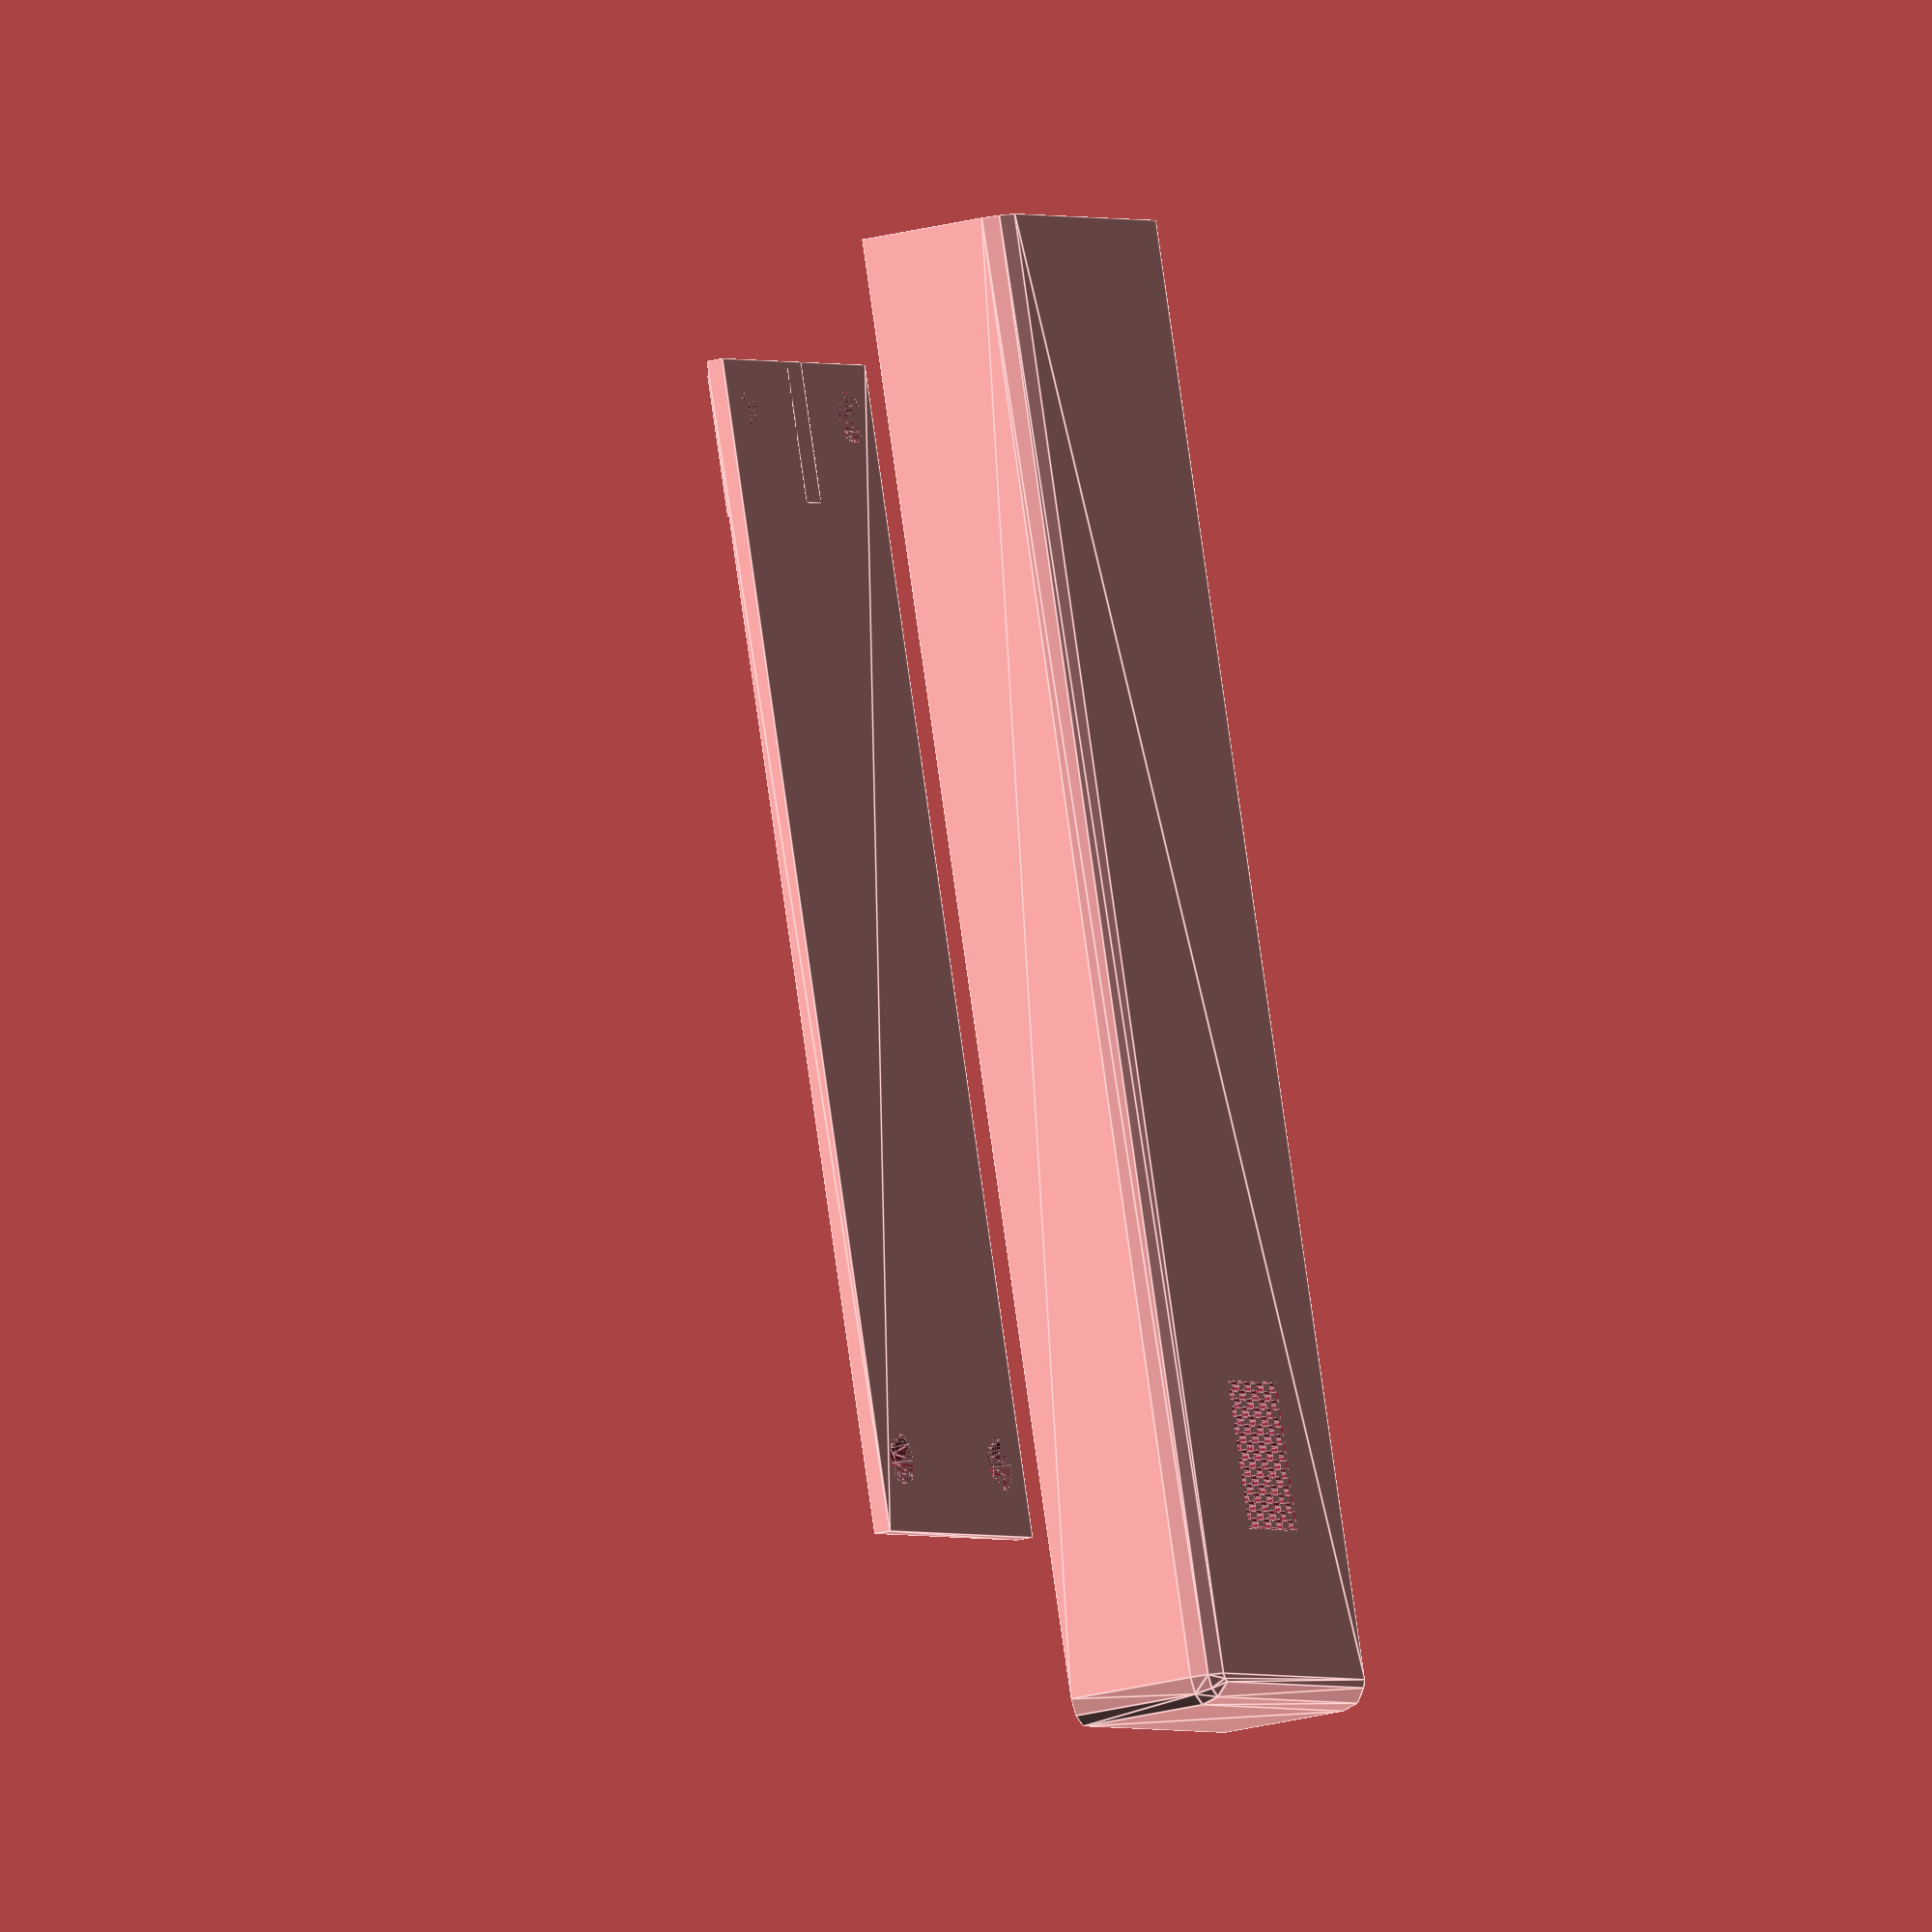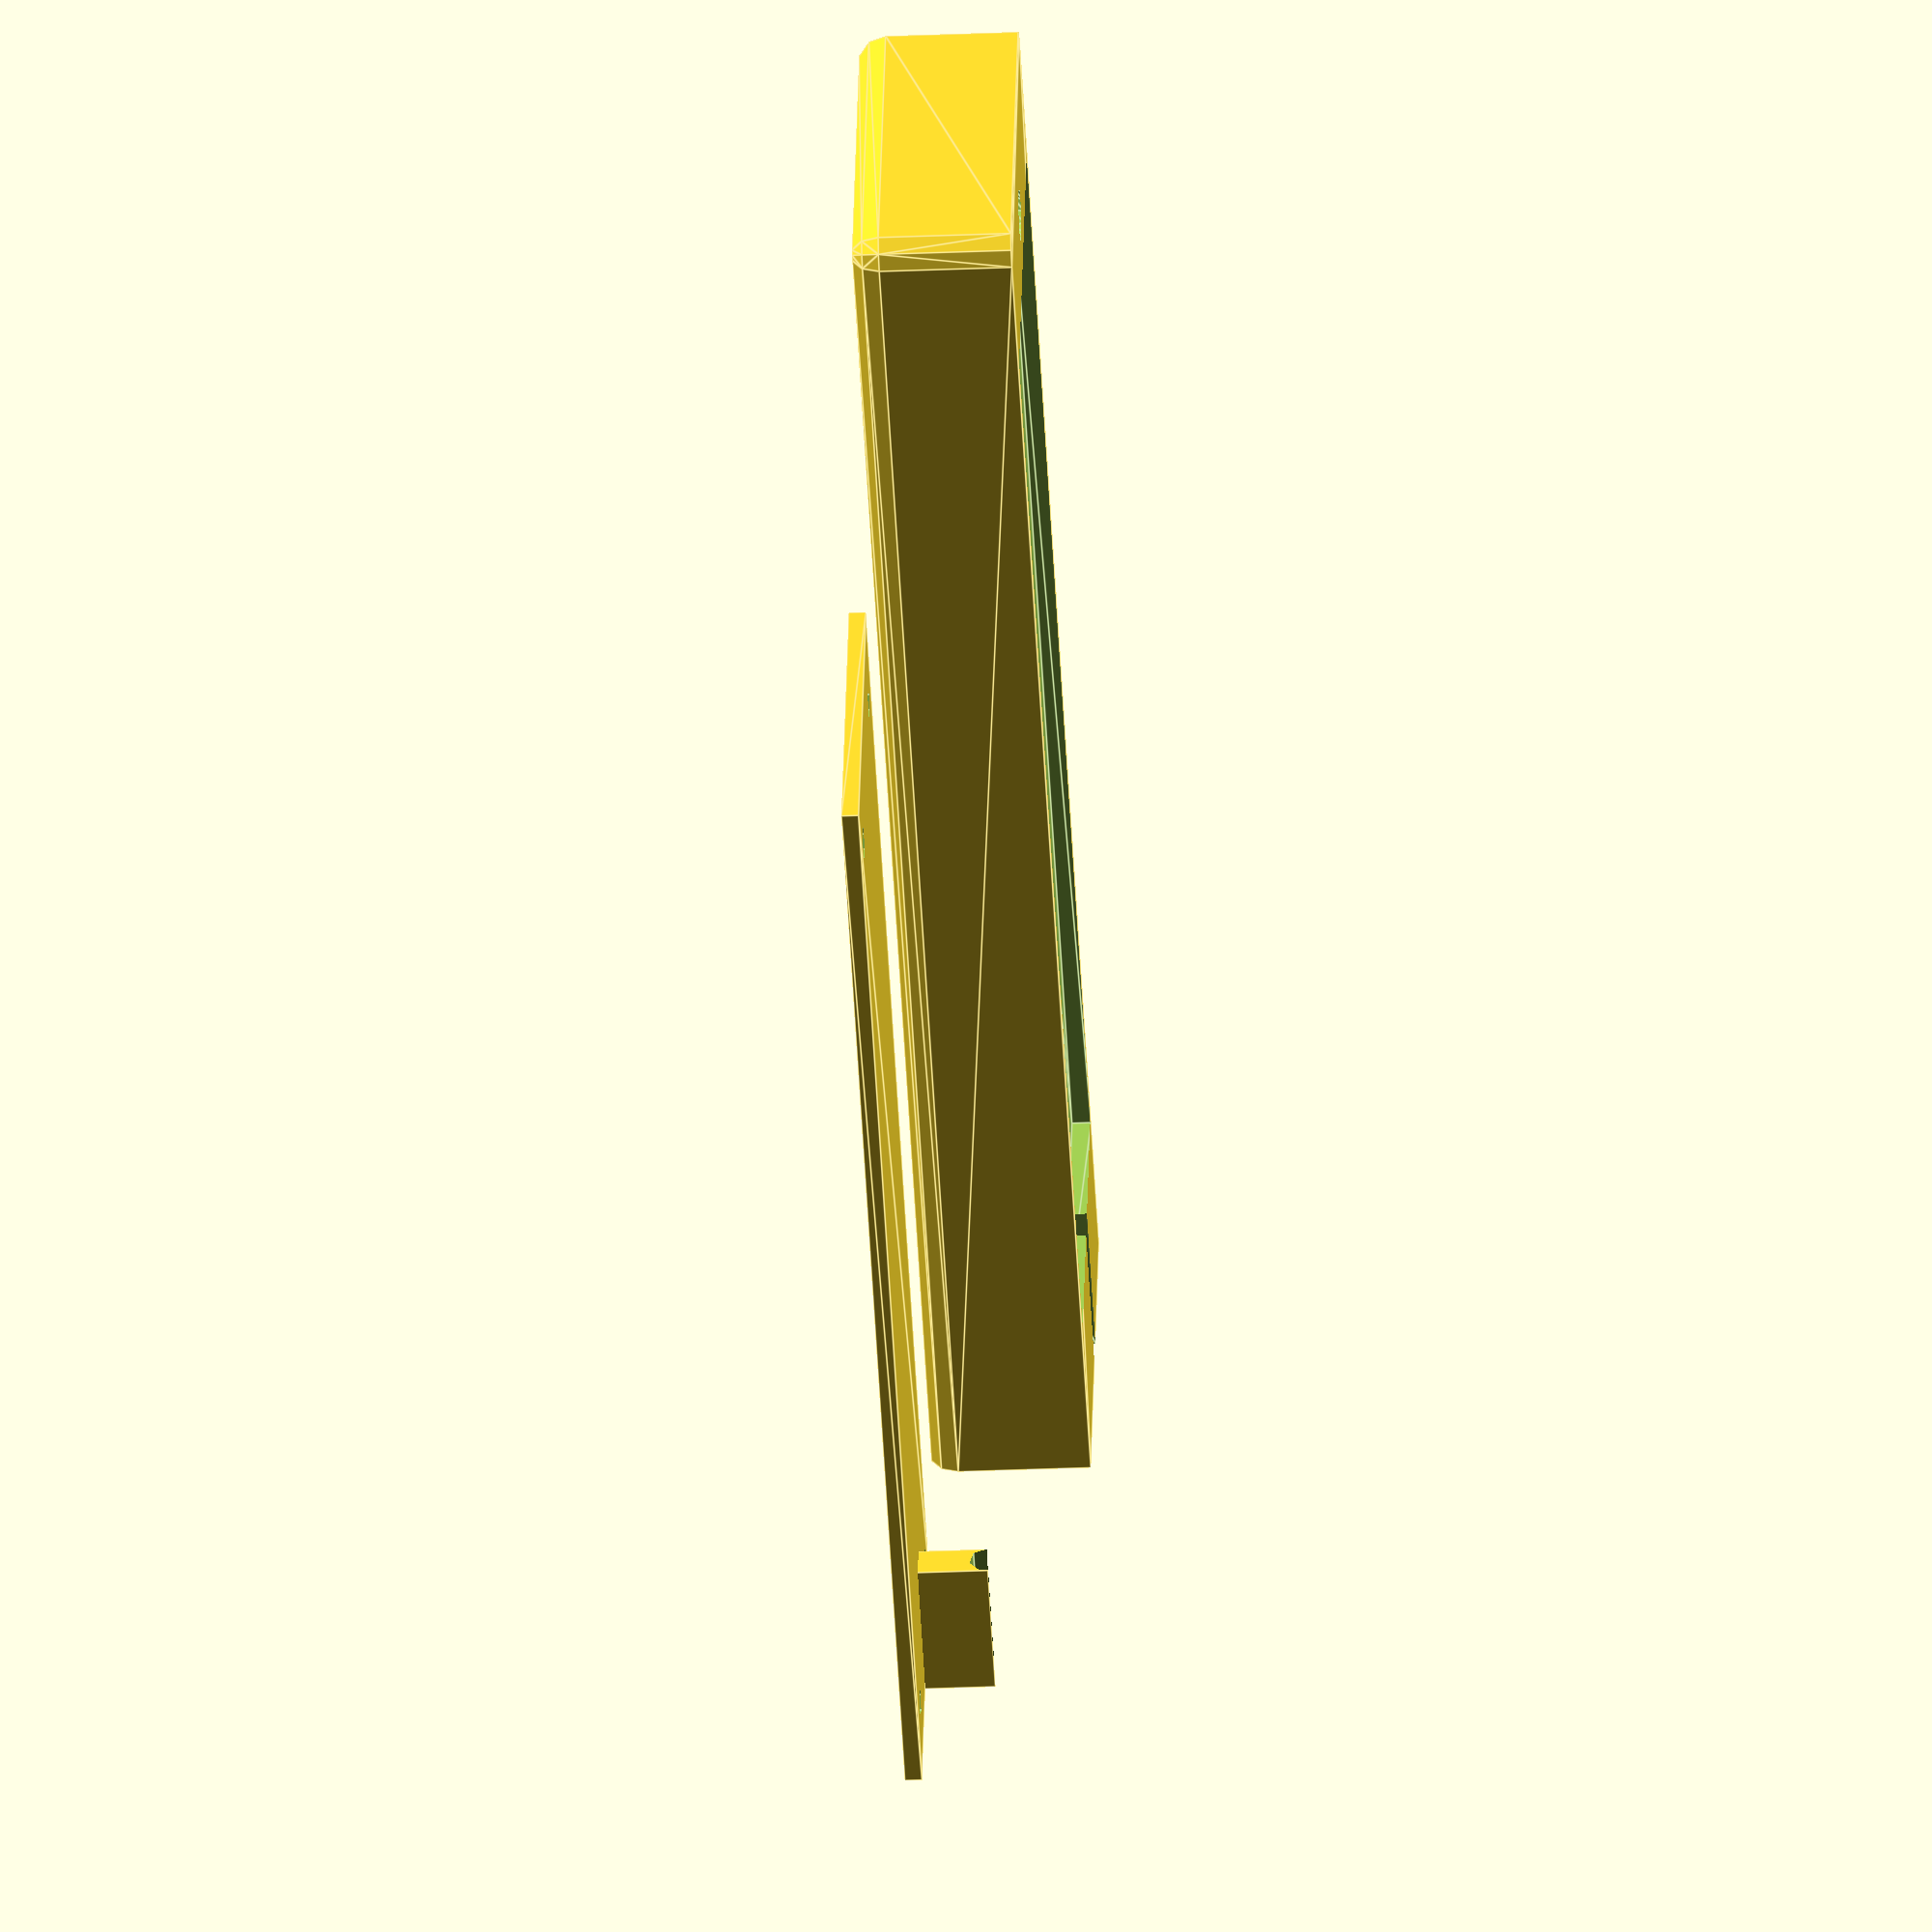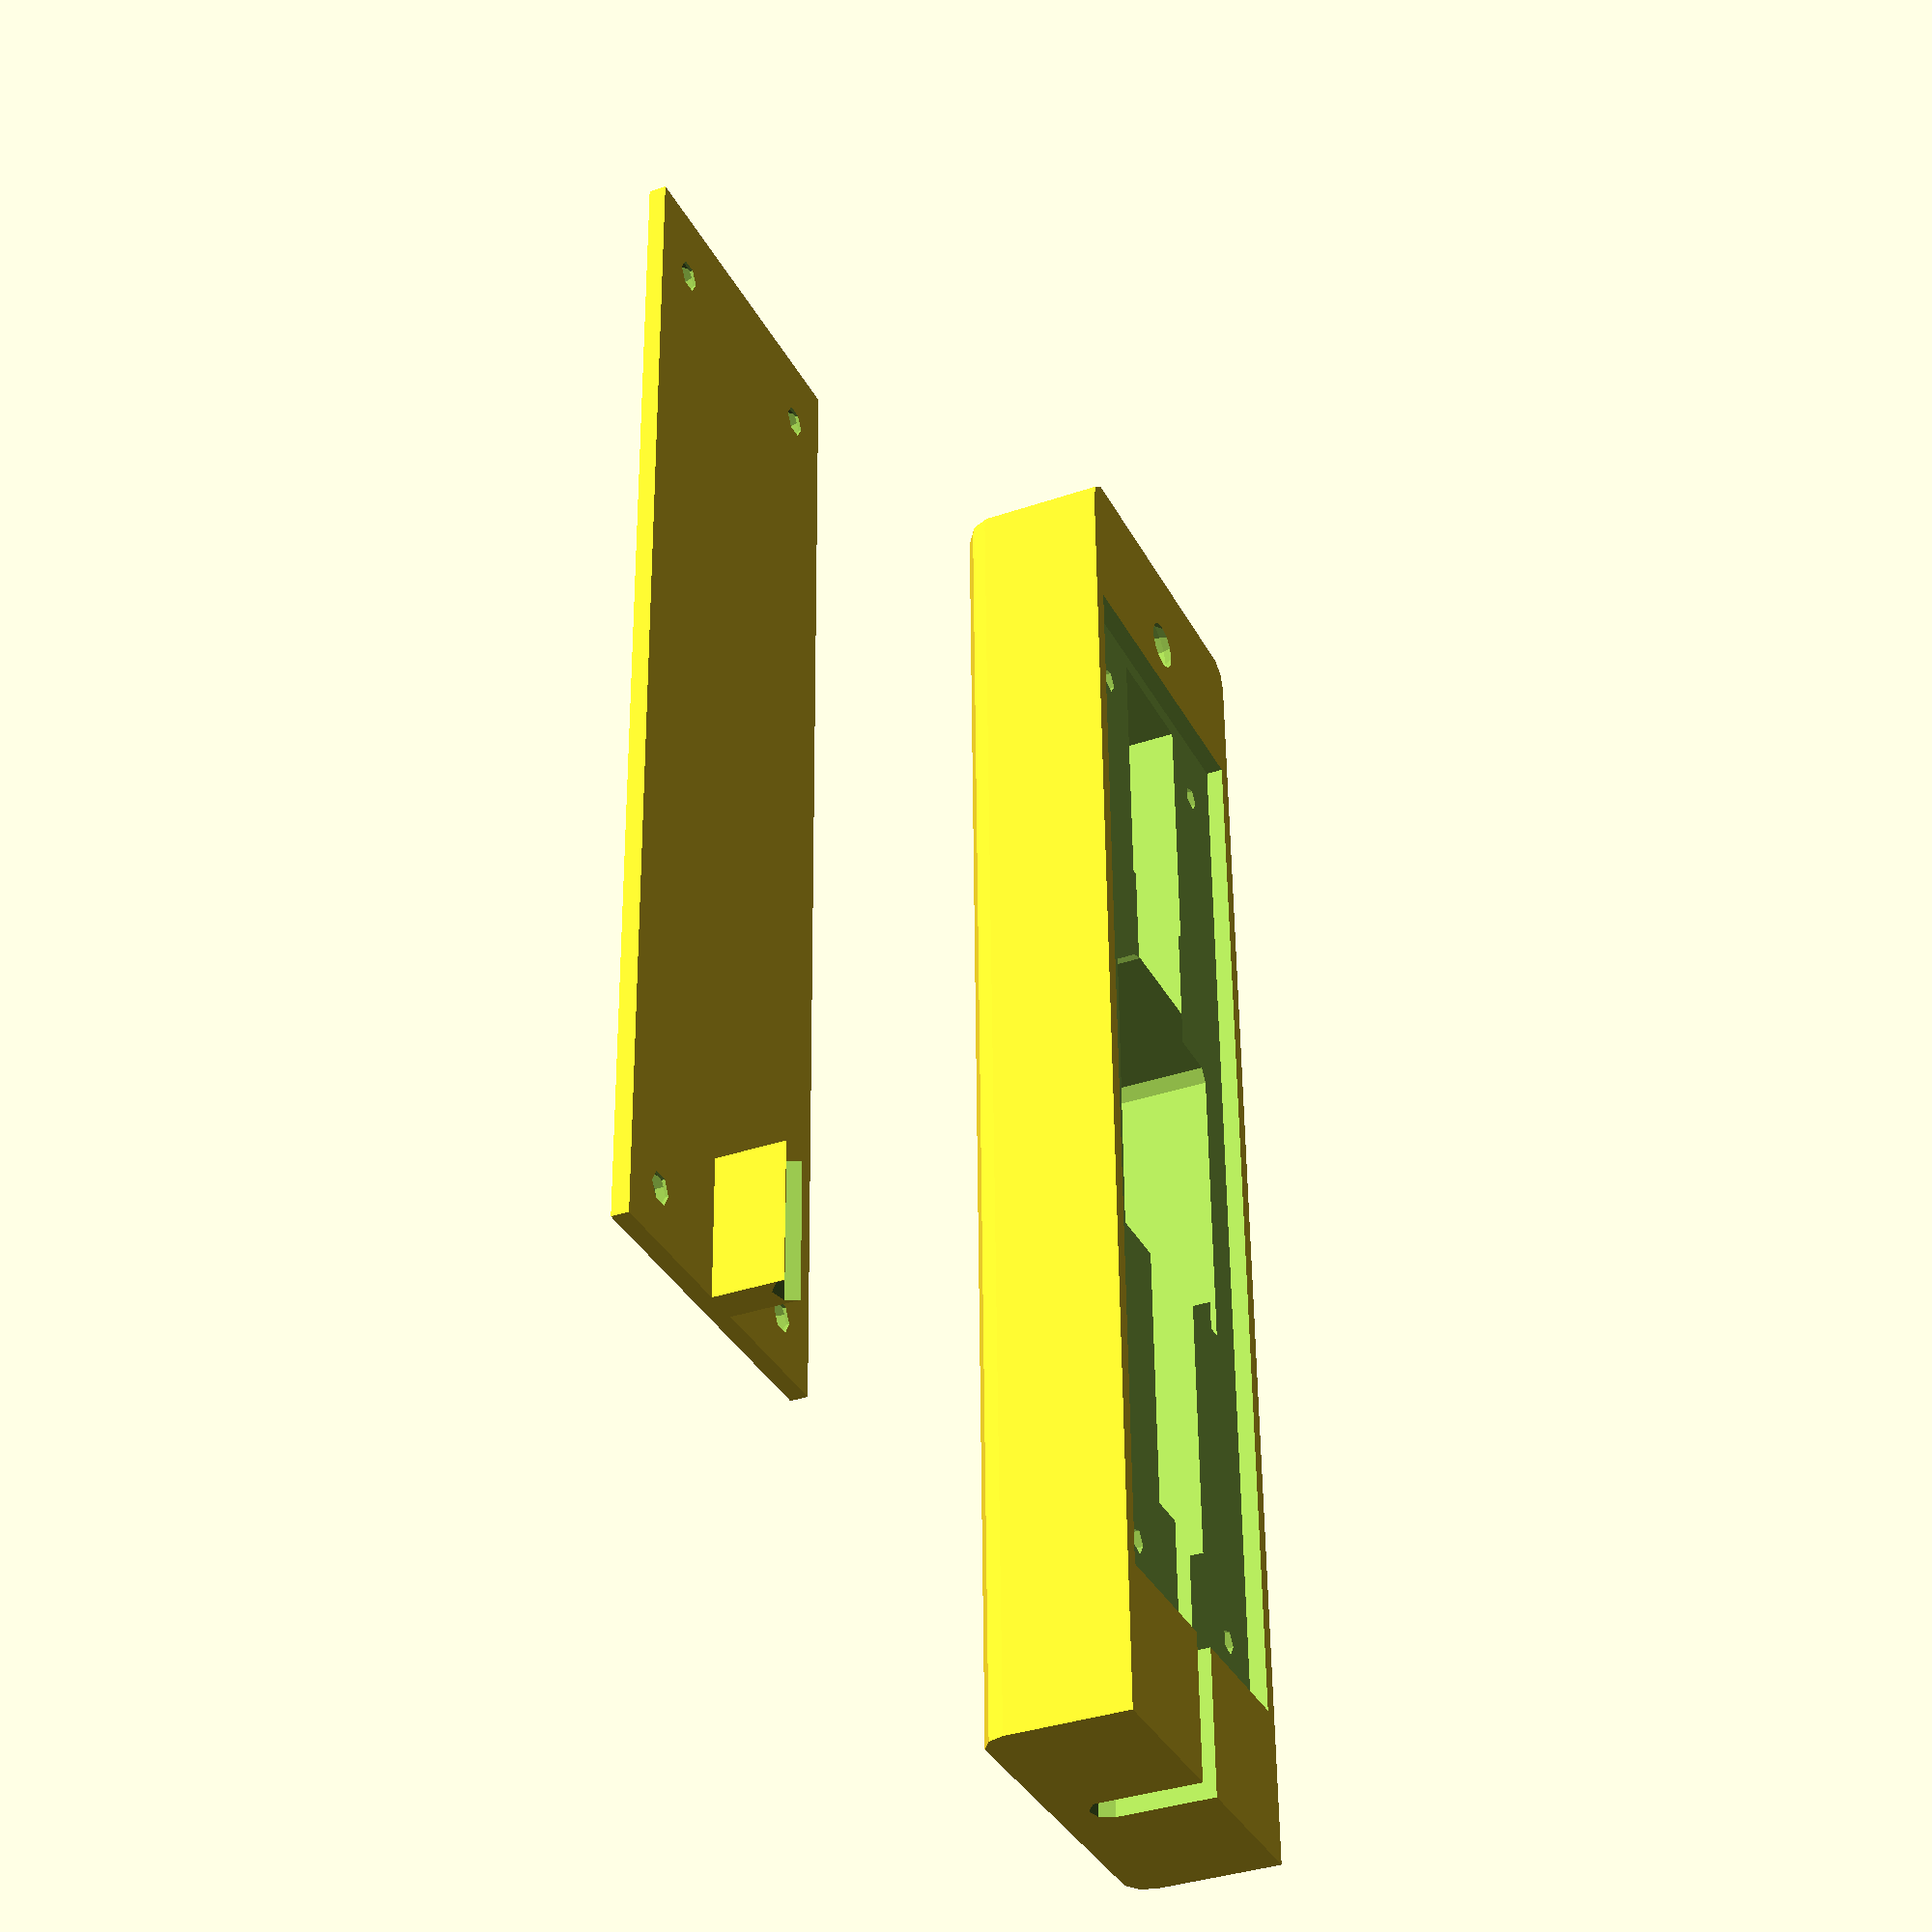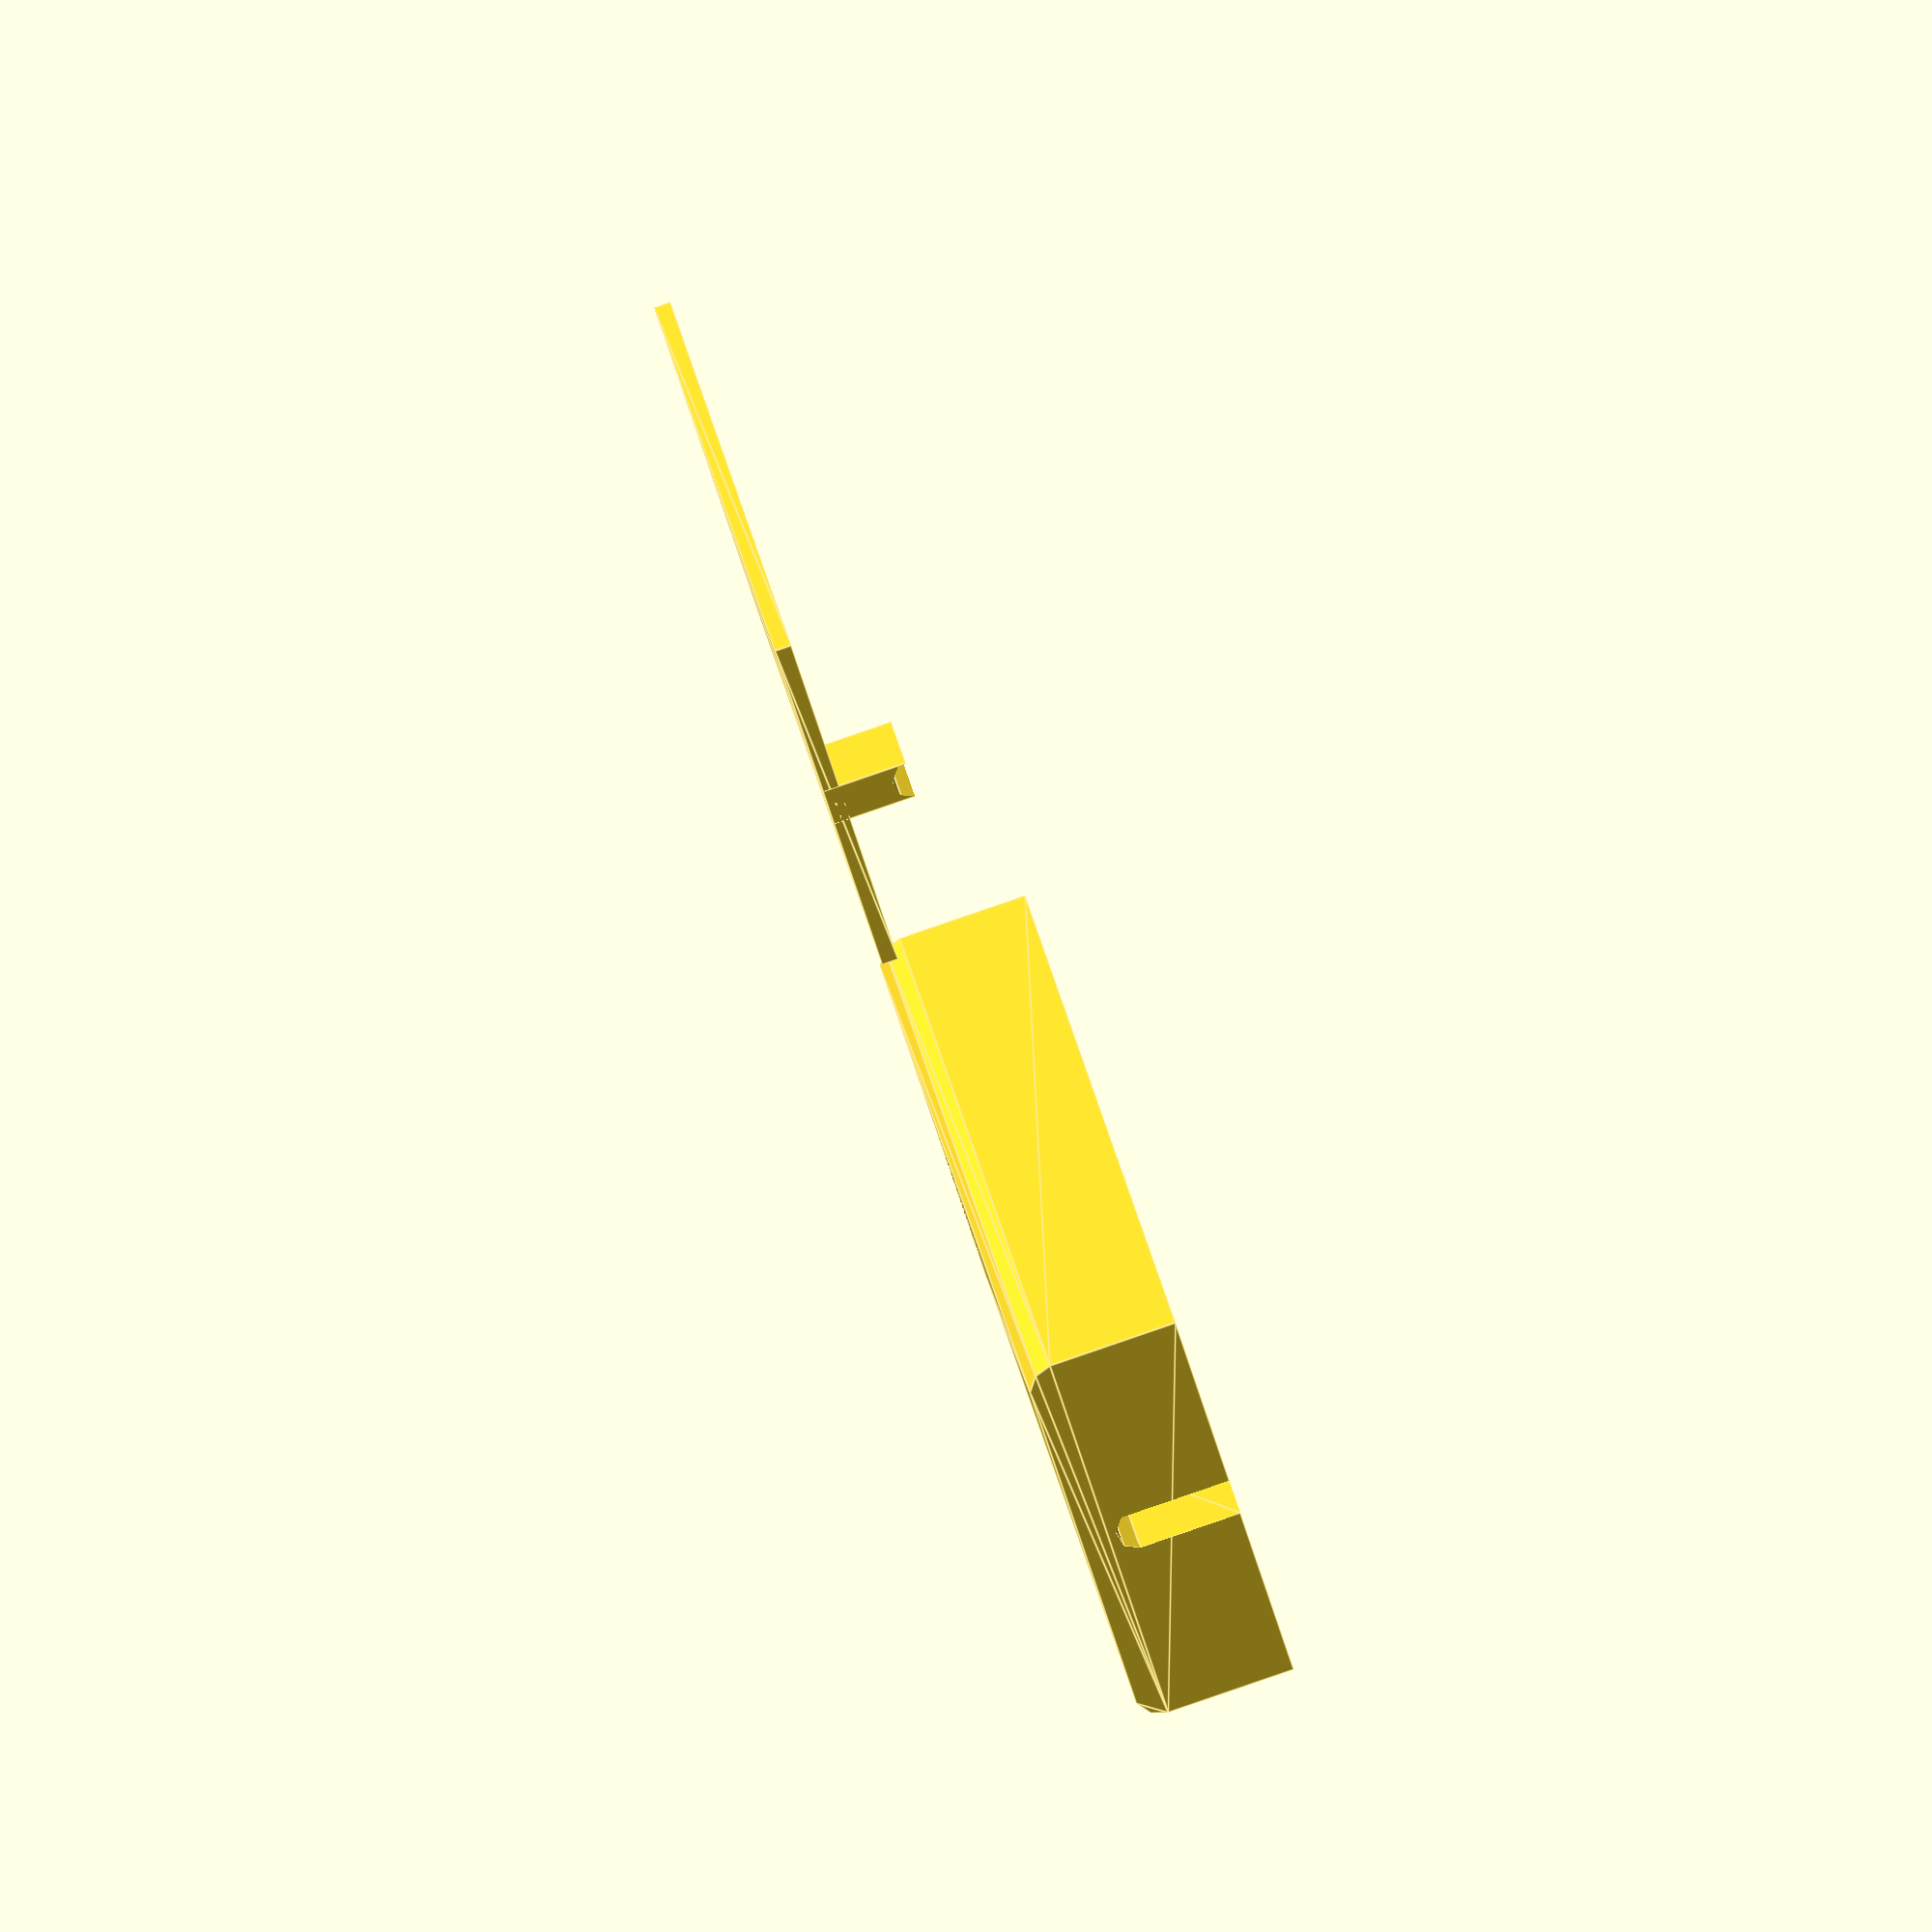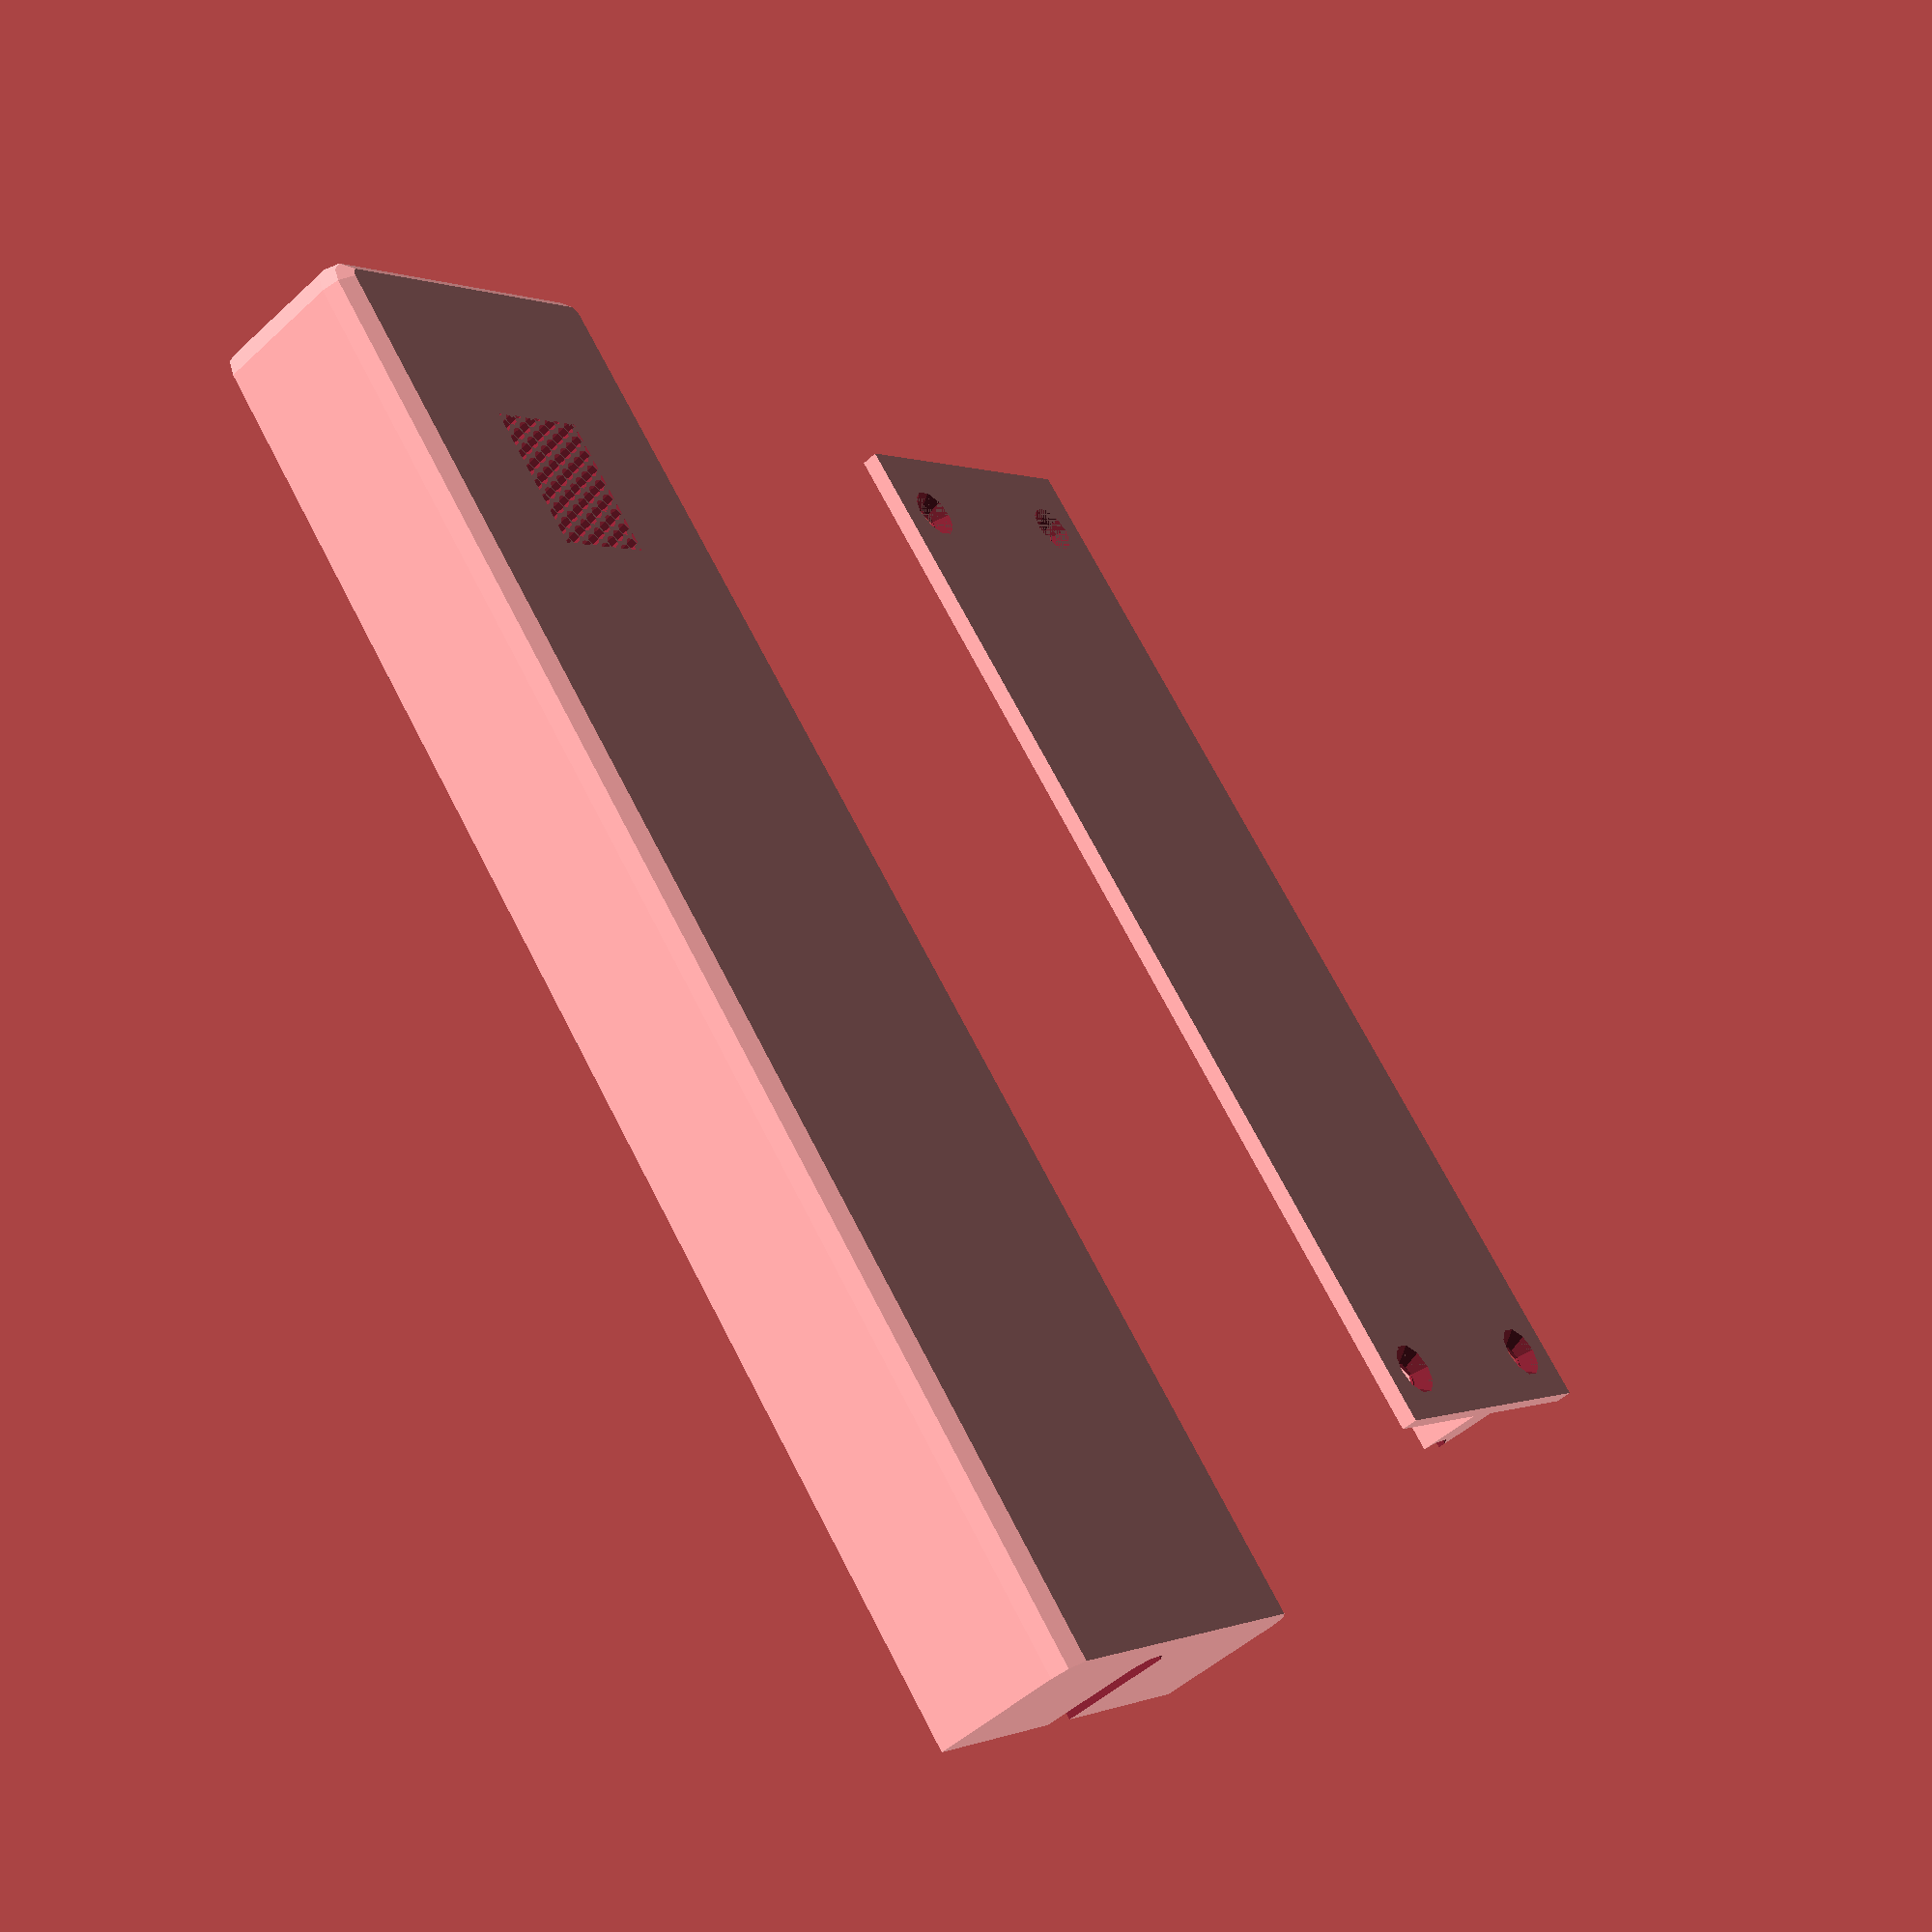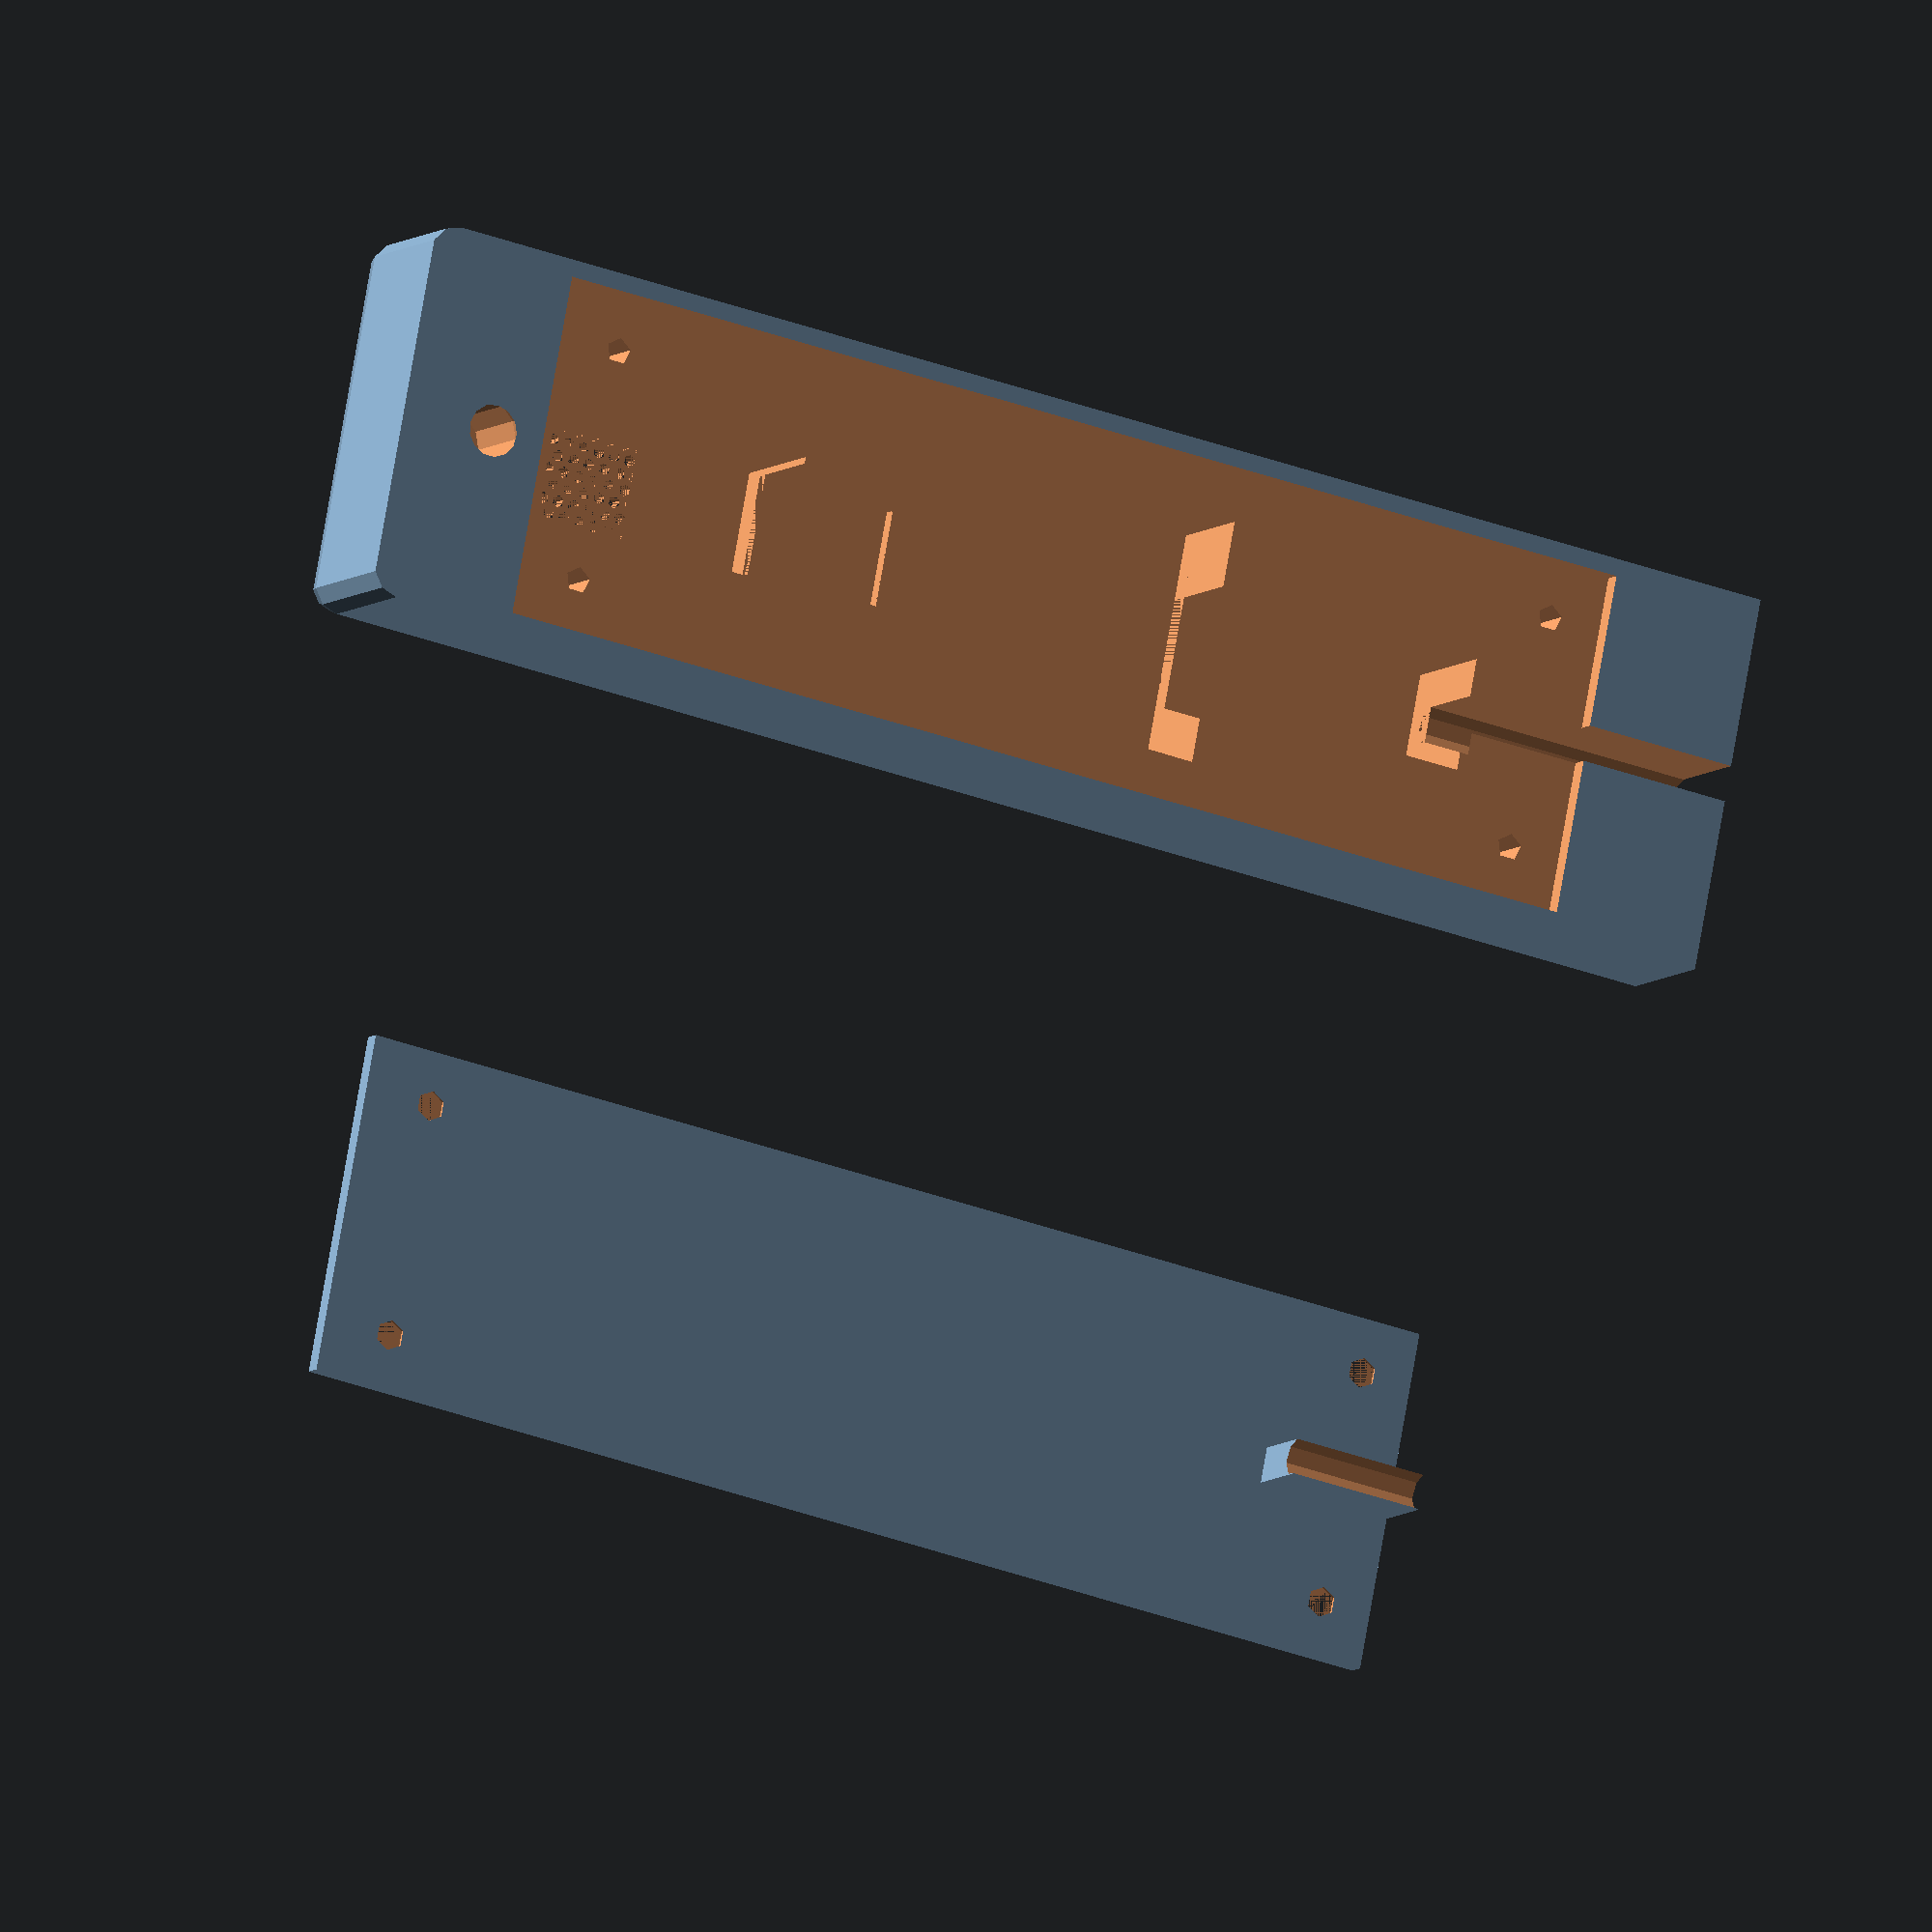
<openscad>


/*[Hidden]*/

// Wemos/Lolin D1 mini size
miniX = 26.0; // 25.6 mm
miniY = 34.6; // 34.2 mm
miniZ1 = 5.5; // Above center of USB
miniZ2 = 2.2; // Under center of USB
miniR = 1.5;  // Corner round

// USB connector size
usbX = 12.0;
usbY = 30.0;
usbZ = 8.0; // Connector is symmetrical
usbD = 4.0; // USB cable dmeter

// DHT11 module size
dhtX1 = 14.0;
dhtY1 = 29.0;
dhtOf = 0.2; // Offset of sensor/pcb
// DHT11 sensor size
dhtX = 12.2; // 12.0 mm
dhtY = 15.7; // 15.5 mm
dhtZ = 5.5;  // 5.5 mm
// Space between DHT11 module and D1 mini
dhtSpace = 15.0;

// Screw (3.0x10)
screwHD1 = 5.8; // Screw head diameter 1
screwHD2 = 3.2; // Screw head diameter 2
screwHk = 1.5;  // Screw head head length
screwDia = 2.8; // Screw hole diameter

wt = 1.8;  // wall thickness
st = 0.1;  // small thickness
ht = 0.66; // honeycomb thickness

// case
holeR = 4; // case montage hole R
caseR = 3;
caseX = 40;
caseY = 2*usbY+miniY+dhtSpace+dhtY1+4*wt+caseR+2*holeR;
caseZ = usbZ/2+miniZ1+4*wt+st;

// Better rounds
$fn = $preview ? $fn : 64; 

echo("Case Y", caseY);
echo("Case Z", caseZ);
translate([2*caseX,0,0]) front();
back();

module case() {  
  translate([-caseX/2,0,0])
    hull() {
      translate([caseR,st,caseR])
        rotate([-90,0,0]) cylinder(r=caseR,h=caseR);
      translate([caseX-caseR,st,caseR])
        rotate([-90,0,0]) cylinder(r=caseR,h=caseR);
      translate([caseR,caseY-caseR,caseR])
        sphere(r=caseR);
      translate([caseX-caseR,caseY-caseR,caseR])
        sphere(r=caseR);
      translate([0,st,caseZ-caseR])
        cube(caseR);
      translate([caseX-caseR,st,caseZ-caseR])
        cube(caseR);
      translate([caseR,caseY-caseR,caseZ-caseR])
        cylinder(r=caseR,h=caseR);
      translate([caseX-caseR,caseY-caseR,caseZ-caseR])
        cylinder(r=caseR,h=caseR);
    }  
}

module back() {
  difference() {
    union() {
      hull() {
        translate([-caseX/2+wt+st,usbY/2+wt+st,0])
          cube(wt);
        translate([caseX/2-2*wt-st,usbY/2+wt+st,0])
          cube(wt);
        translate([-caseX/2+wt+st,caseY-4*wt-caseR-2*holeR,0])
          cube(wt);
        translate([caseX/2-2*wt-st,caseY-4*wt-caseR-2*holeR,0])
          cube(wt);
      }
      translate([-usbD/2+st,usbY/2+wt+st,0])
        cube([usbD-2*st,usbY/2-st,miniZ1+2*wt]);
    }
    translate([0,usbY/4,miniZ1+2*wt])
      rotate([-90,0,0])
         cylinder(h=usbY,d=usbD);
    translate([-caseX/2+wt+screwHD1,usbY/2+wt+screwHD1,0])
      screwHead(2*wt);
    translate([caseX/2-wt-screwHD1,usbY/2+wt+screwHD1,0])
      screwHead(2*wt);
    translate([-caseX/2+wt+screwHD1,caseY-4*wt-caseR-2*holeR-screwHD1,0])
      screwHead(2*wt);
    translate([caseX/2-wt-screwHD1,caseY-4*wt-caseR-2*holeR-screwHD1,0])
      screwHead(2*wt);
  }
}

module front() {  
  difference() {
    case();
    union() {
      translate([0,0,wt]) {
        complete();
        translate([0,0,usbZ/2])
          linear_extrude(miniZ1+3*wt+2*st)
            projection() complete();
      }    
    }
    hull() {
      translate([-caseX/2+wt,usbY/2+wt,caseZ-wt-st])
        cube(wt+2*st);
      translate([caseX/2-2*wt-2*st,usbY/2+wt,caseZ-wt-st])
        cube(wt+2*st);
      translate([-caseX/2+wt,caseY-4*wt-caseR-2*holeR-2*st,caseZ-wt-st])
        cube(wt+2*st);
      translate([caseX/2-2*wt-2*st,caseY-4*wt-caseR-2*holeR-2*st,caseZ-wt-st])
        cube(wt+2*st);
    }
    translate([-caseX/2+wt+screwHD1,usbY/2+wt+screwHD1,3*wt])
      cylinder(d=screwDia,h=caseZ);
    translate([caseX/2-wt-screwHD1,usbY/2+wt+screwHD1,3*wt])
      cylinder(d=screwDia,h=caseZ);
    translate([-caseX/2+wt+screwHD1,caseY-4*wt-caseR-2*holeR-screwHD1,3*wt])
      cylinder(d=screwDia,h=caseZ);
    translate([caseX/2-wt-screwHD1,caseY-4*wt-caseR-2*holeR-screwHD1,3*wt])
      cylinder(d=screwDia,h=caseZ);
    translate([0,caseY-2*wt-caseR-holeR,caseZ-0.7*holeR])
      sphere(r=holeR);
    translate([0,caseY-2*wt-caseR-holeR,3*wt])
      cylinder(r=holeR,h=caseZ-0.7*holeR-3*wt);
  }
}

module complete() {  
  union() {
    mini_with_usb();
    translate([0,2*usbY+miniY+dhtSpace])
      dht11_module();
    translate([-dhtX1*.9/2,2*usbY+miniY,dhtZ/2])
      cube([dhtX1*.9,dhtSpace,dhtZ/2]);
  }
}

module mini_with_usb() {
  translate([0,0,usbZ/2]) {
    translate([-miniX/2,2*usbY,-miniZ2]) {    
      linear_extrude(miniZ1+miniZ2) {
        hull() {
          square(miniR);
          translate([miniX-miniR,0])
            square(miniR);
          translate([miniR,miniY-miniR])
            circle(miniR);
          translate([miniX-miniR,miniY-miniR])
            circle(miniR);
        }
      }
    }
    translate([-usbX/2,usbY,-usbZ/2])
      cube([usbX, usbY, usbZ]);
    rotate([-90,0,0])
      cylinder(h=usbY,d=usbD);    
  }
}

module dht11_module() {
  union() {
    translate([-dhtX1/2,0,0])
      cube([dhtX1,dhtY1,dhtZ]);
    translate([(dhtX1-dhtX)/2-dhtX1/2,dhtY1-dhtOf-dhtY,-wt-.1])
      linear_extrude(wt+.1)
        honeycomb(dhtX,dhtY,2*ht,ht);
  }
}

/* parametric honeycomb holes
    x - 
    y
    d - hole diameter
    wt - wall thickness
 */
module honeycomb(x, y, d, wt) {
  xStep = d*3/2 + wt*cos(30)*2;
  xStart =(((ceil(x/xStep)*xStep)-x)/2); // centering X
  yStep = d*cos(30) + wt;
  yStart = (((ceil(y/yStep)*yStep)-y)/2); // centering Y
  intersection()  {
    square([x, y]);
    // Note, number of step+1 to ensure the whole surface is covered
    for (yOffset = [-yStart:yStep:y+yStep], xOffset = [-xStart:xStep:x+xStart]) {
      translate([xOffset, yOffset]) {
        circle(d=d, $fn=6);
      }
      translate([xOffset + d*3/4 + wt*cos(30), yOffset + (d*cos(30)+wt)/2]) {
        circle(d=d, $fn=6);
      }
    }
  }    
} 

module screwHead(length) {
  union() {
    cylinder(h=screwHk,d1=screwHD1,d2=screwHD2);
    cylinder(h=length,d=screwHD2);
  }
}

</openscad>
<views>
elev=202.1 azim=19.0 roll=64.3 proj=o view=edges
elev=212.5 azim=111.8 roll=266.7 proj=o view=edges
elev=215.9 azim=178.7 roll=245.8 proj=p view=wireframe
elev=270.5 azim=161.7 roll=251.1 proj=o view=edges
elev=49.8 azim=40.1 roll=135.3 proj=p view=solid
elev=188.2 azim=101.0 roll=206.6 proj=o view=wireframe
</views>
